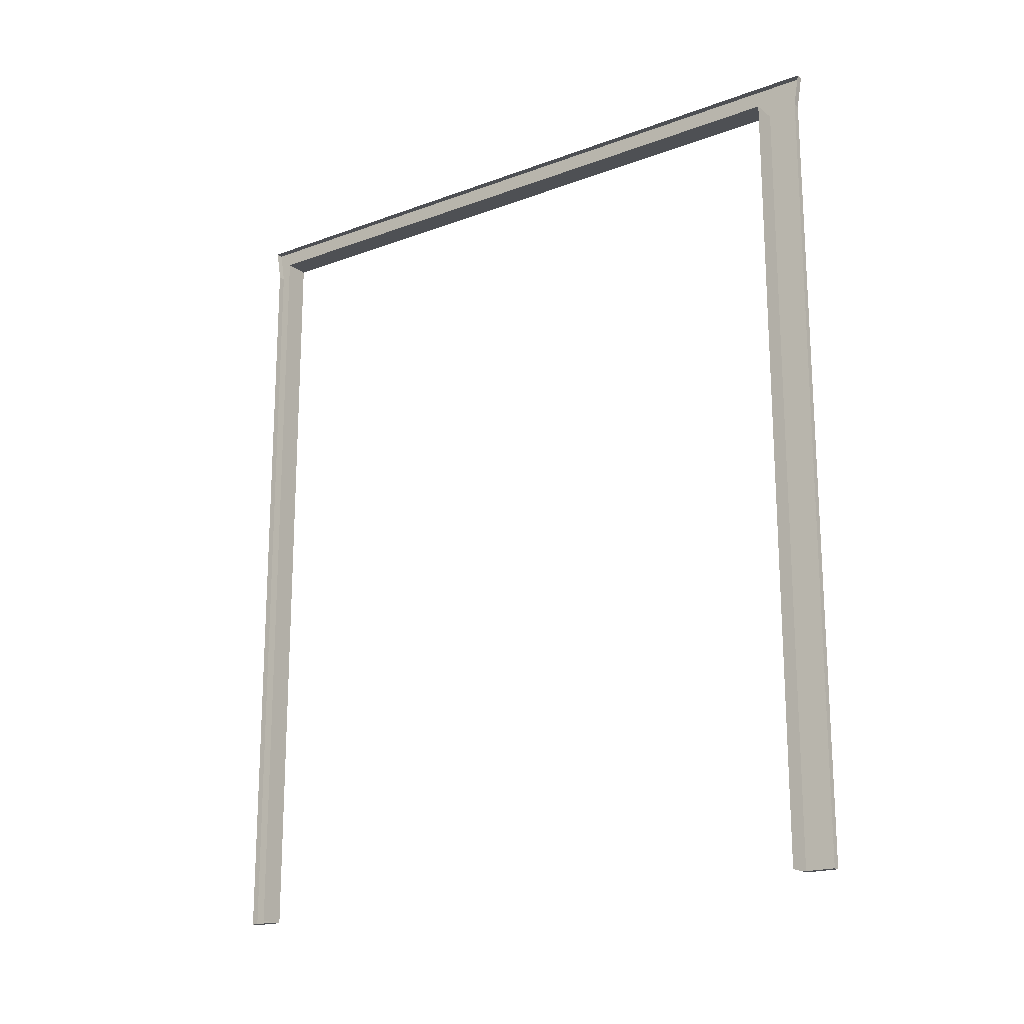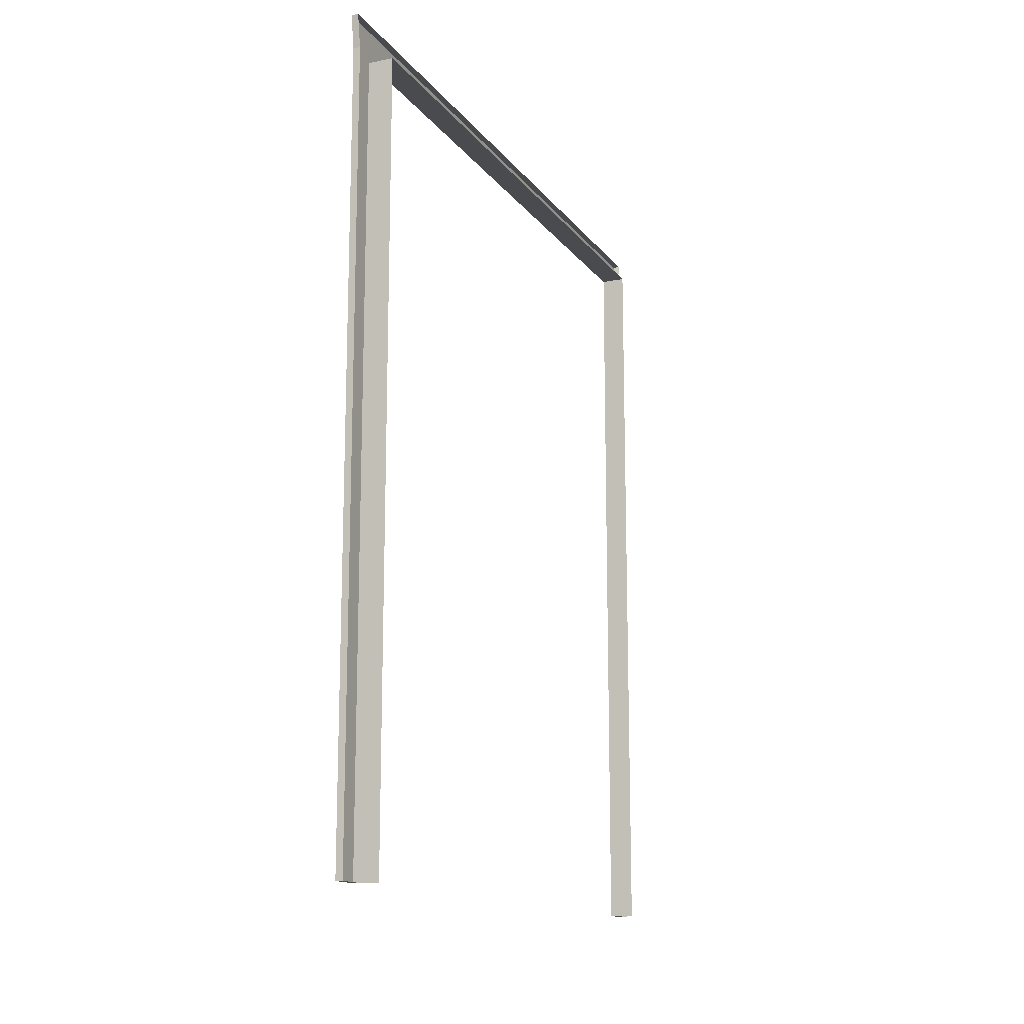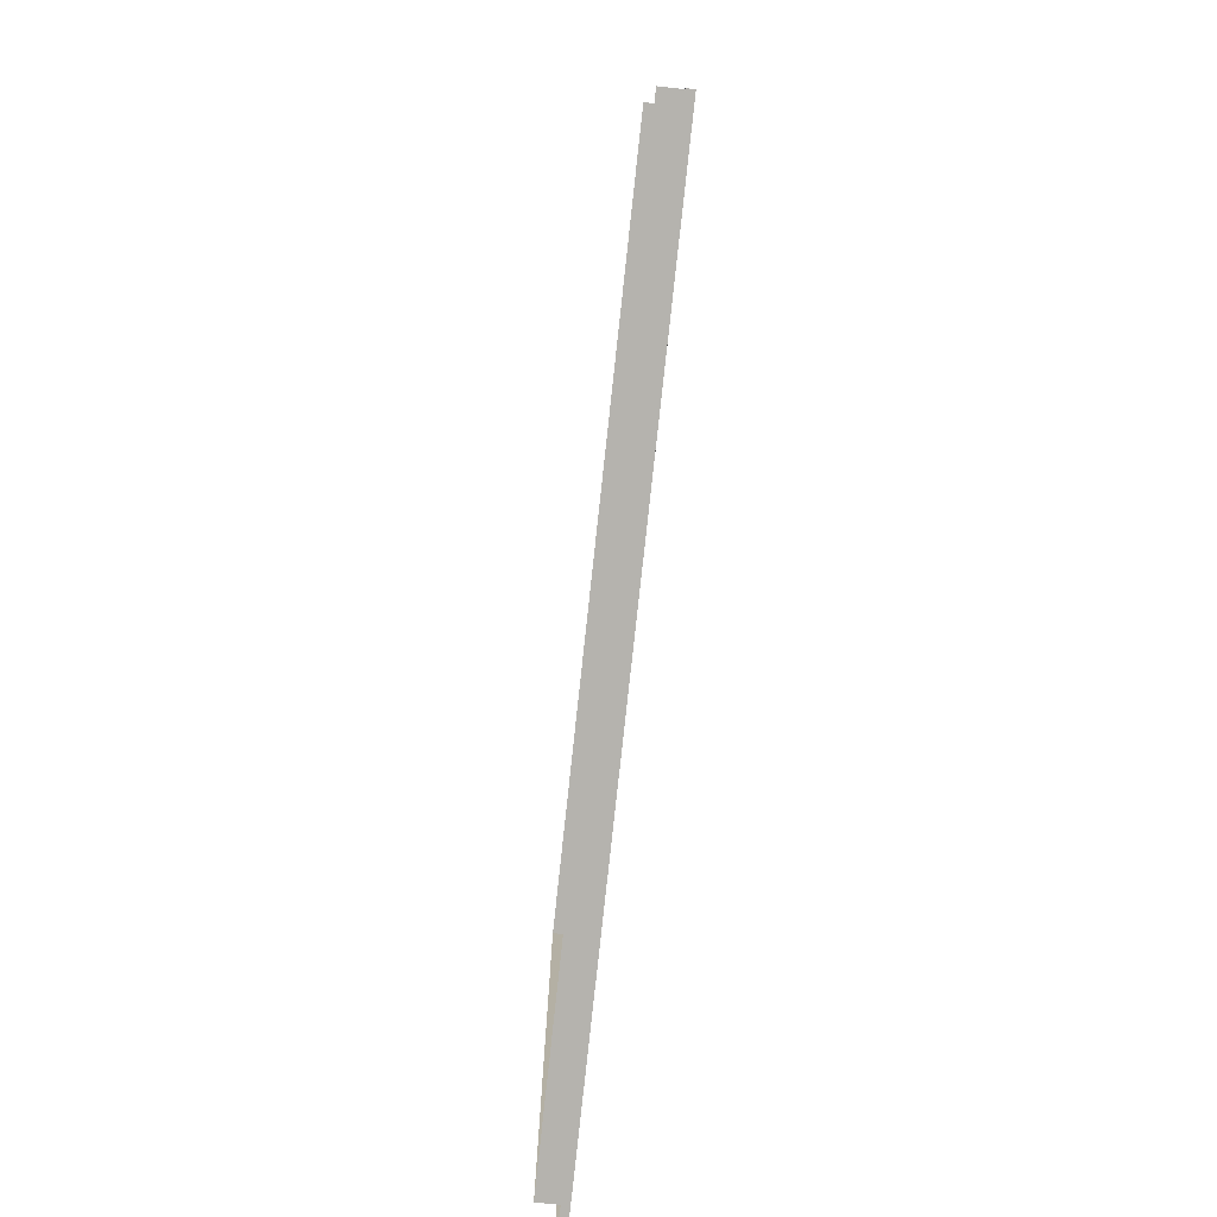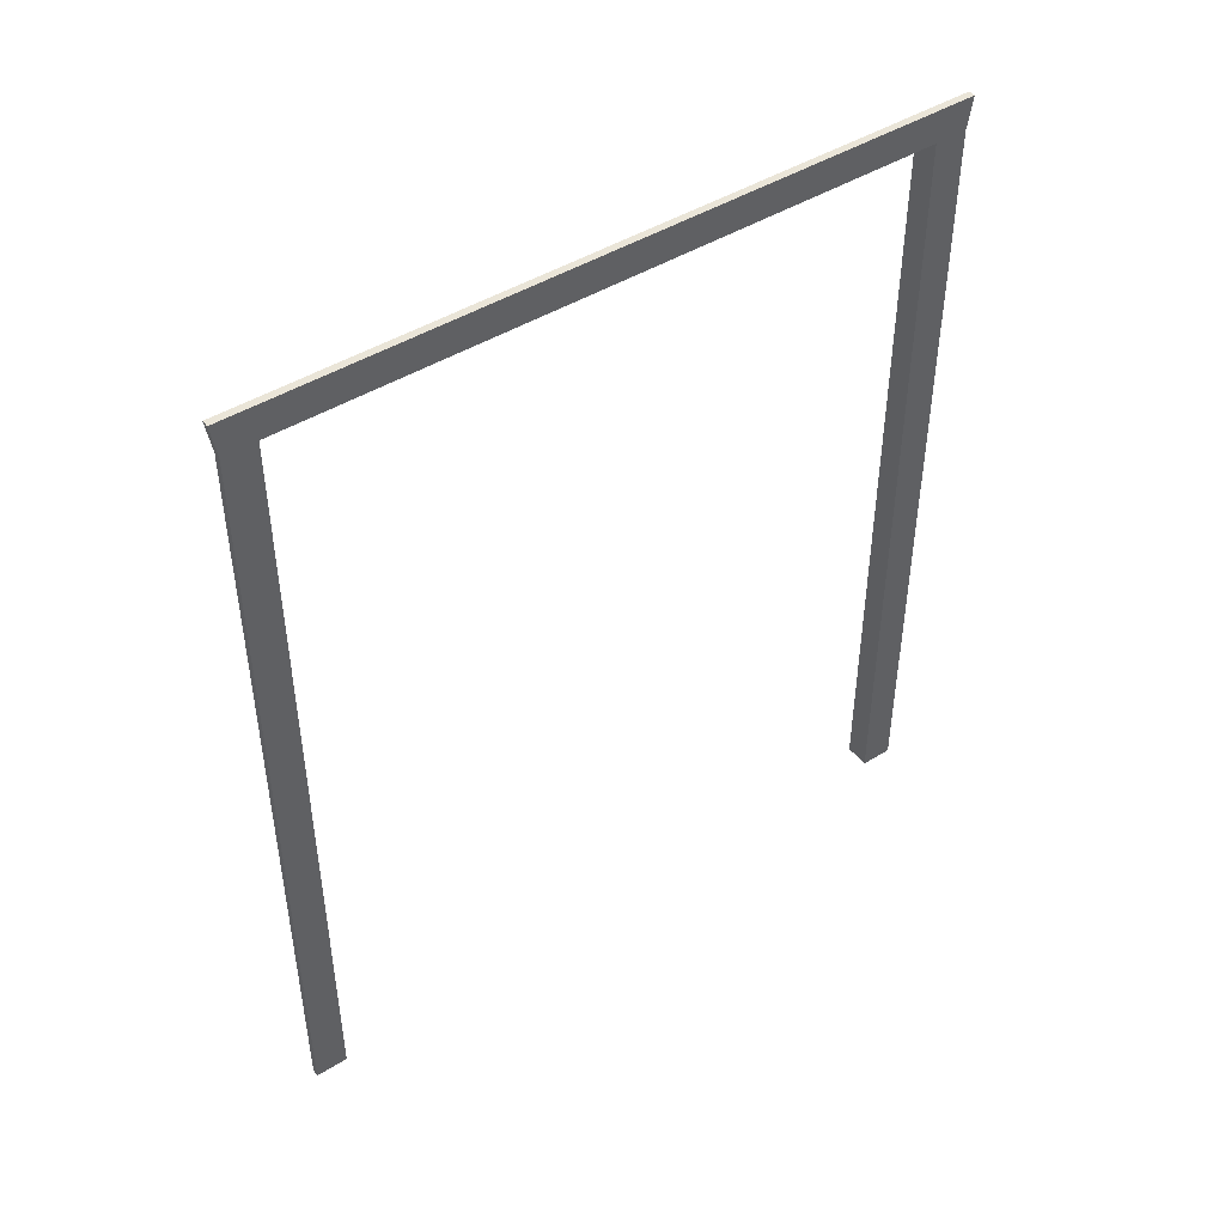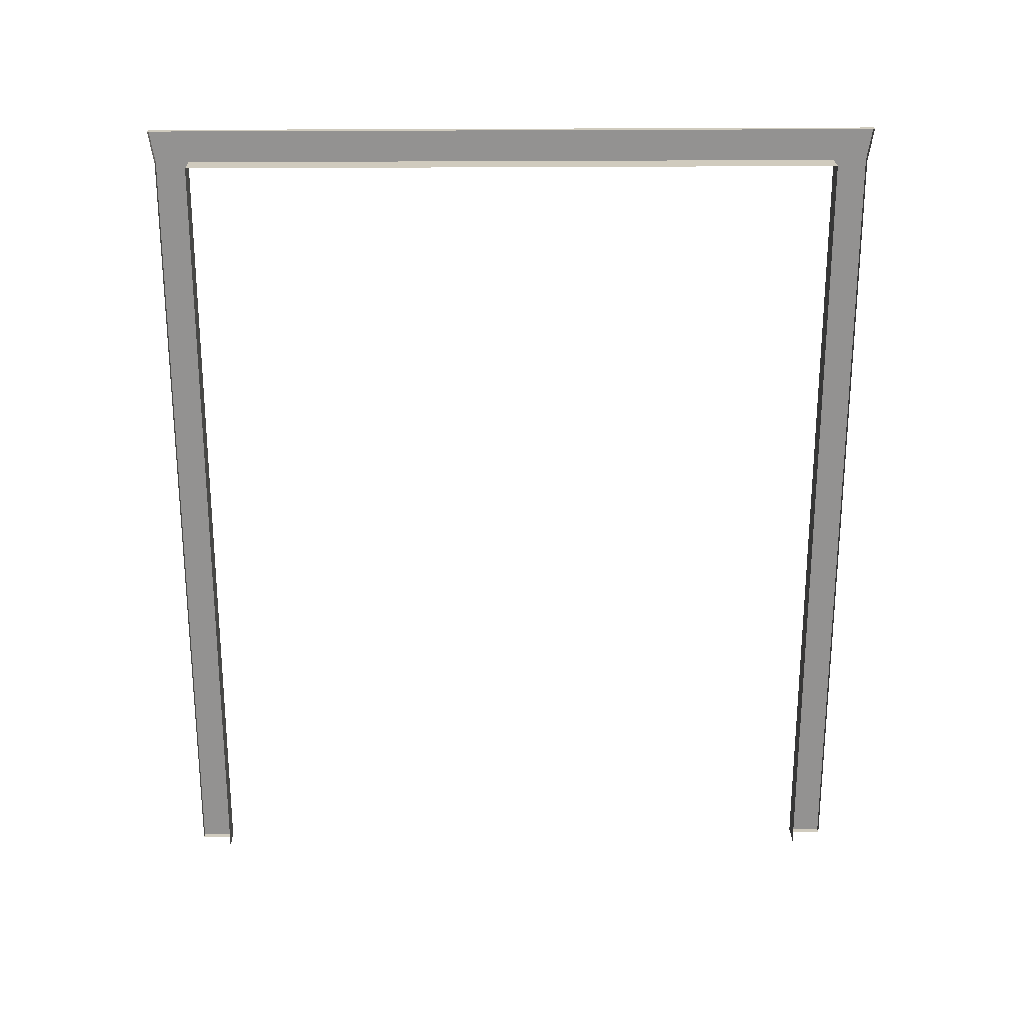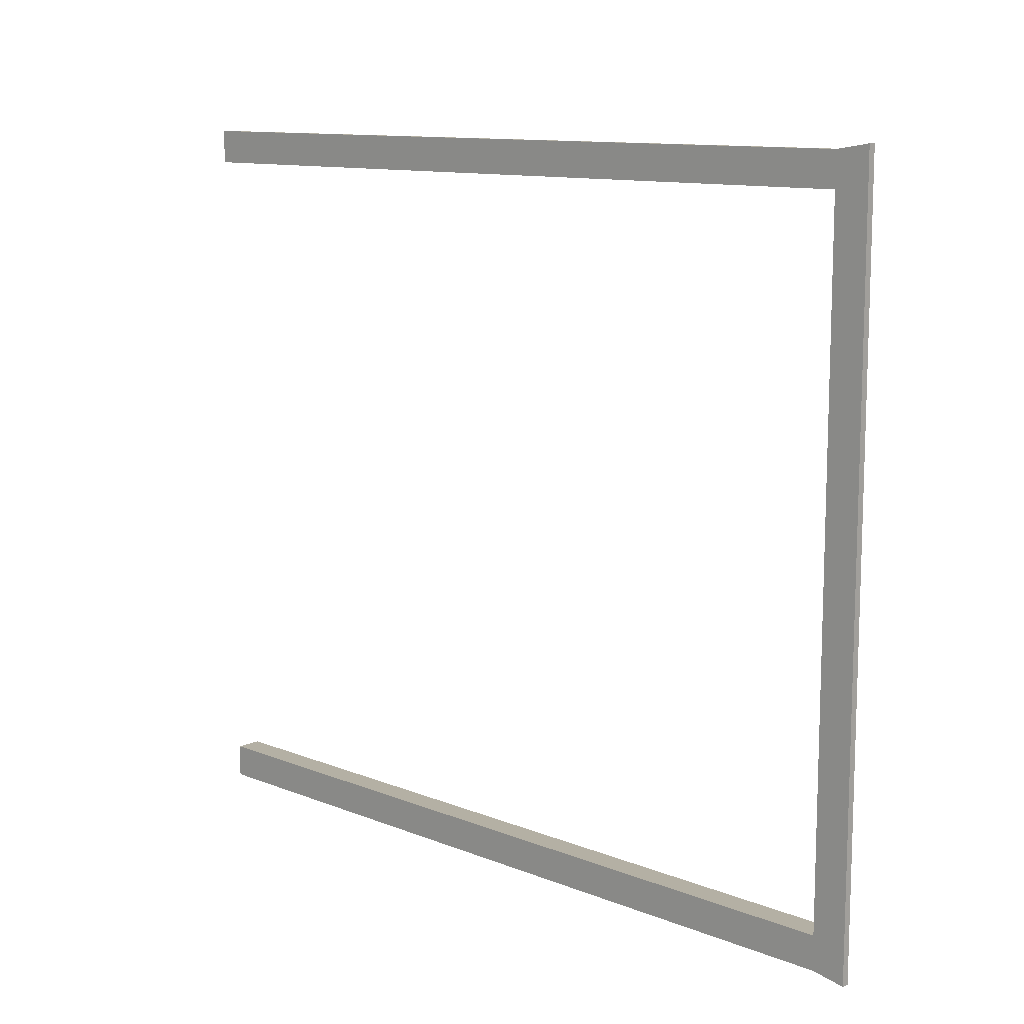
<metadata>
{"format":"obj","ext":"obj","renderer":"f3d","projection":"perspective","resolution":1024,"background":"white","views":[{"elev":-18.8,"azim":-54.6,"up":"+Y"},{"elev":-14.3,"azim":-156.7,"up":"+Y"},{"elev":-79.9,"azim":-6.2,"up":"+Z"},{"elev":45.4,"azim":54.5,"up":"+Y"},{"elev":23.6,"azim":-90.9,"up":"+Y"},{"elev":11.4,"azim":133.9,"up":"+Z"}]}
</metadata>
<code>
v  2 0 -91.11
v  2 0 -100.3
v  2 222.4 -100.3
v  2 222.4 -91.11
v  2 231.6 -101.8
v  2 231.6 -91.11
v  2 231.6 91.11
v  2 222.4 91.11
v  2 231.6 101.8
v  2 222.4 100.3
v  2 0 100.3
v  2 0 91.11
v  0 231.6 -101.8
v  0 231.6 -91.11
v  0 231.6 91.11
v  0 231.6 101.8
v  0 222.4 100.3
v  0 0 100.3
v  0 0 91.11
v  -5.2 0 91.11
v  -5.2 222.4 91.11
v  -5.2 222.4 -91.11
v  -0 0 -91.11
v  -5.2 0 -91.11
v  -0 0 -100.3
v  0 222.4 -100.3
g Frame
f 1 2 3 4
f 4 3 5 6
f 4 6 7 8
f 8 7 9 10
f 8 10 11 12
f 13 14 6 5
f 14 15 7 6
f 15 16 9 7
f 16 17 10 9
f 17 18 11 10
f 18 19 12 11
f 19 20 21 8
f 19 8 12
f 22 4 8 21
f 23 1 4 24
f 22 24 4
f 23 25 2 1
f 25 26 3 2
f 26 13 5 3

</code>
